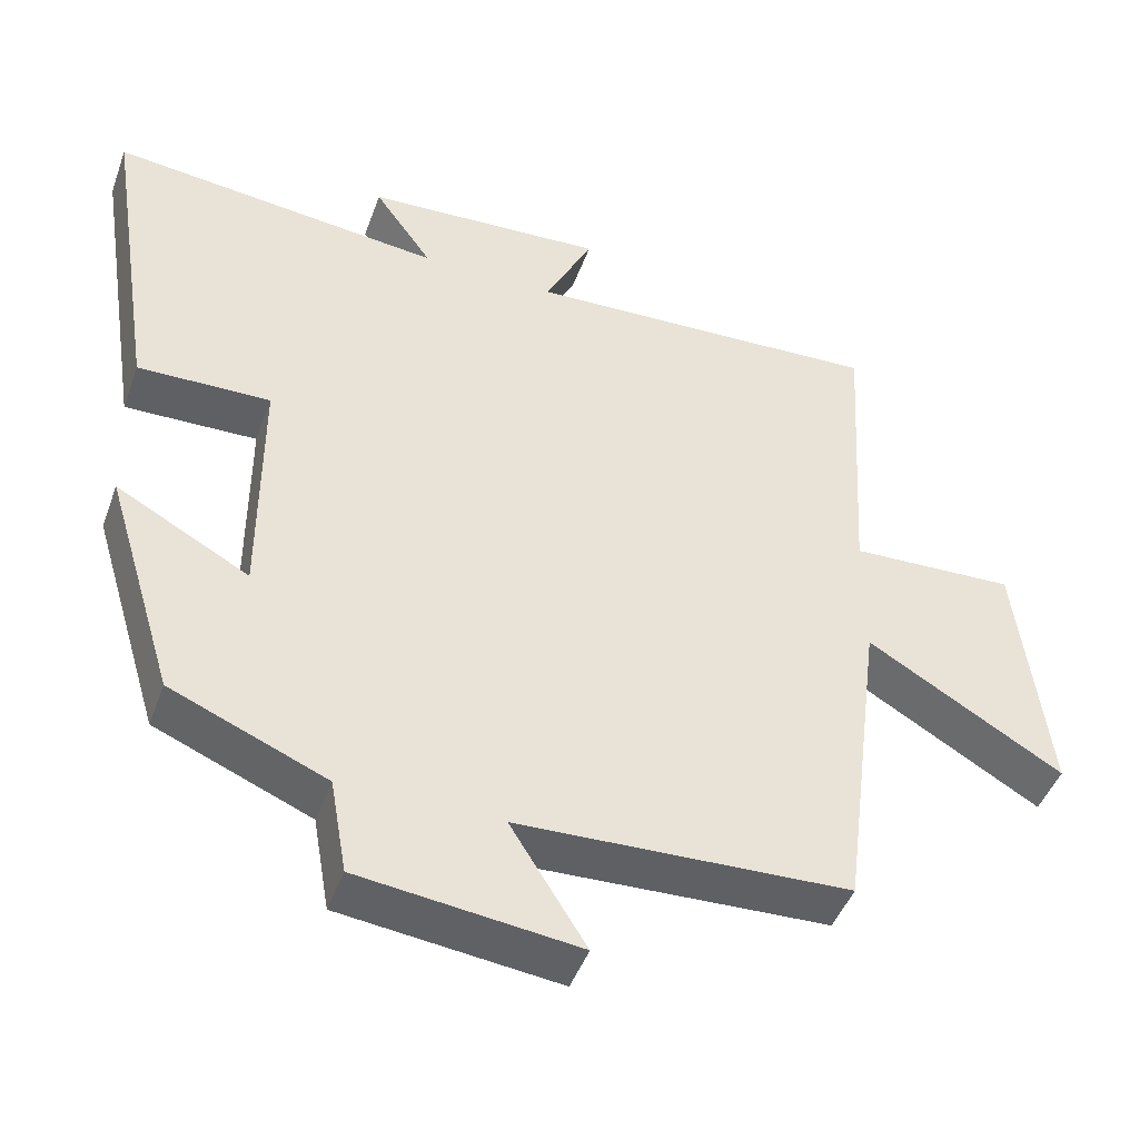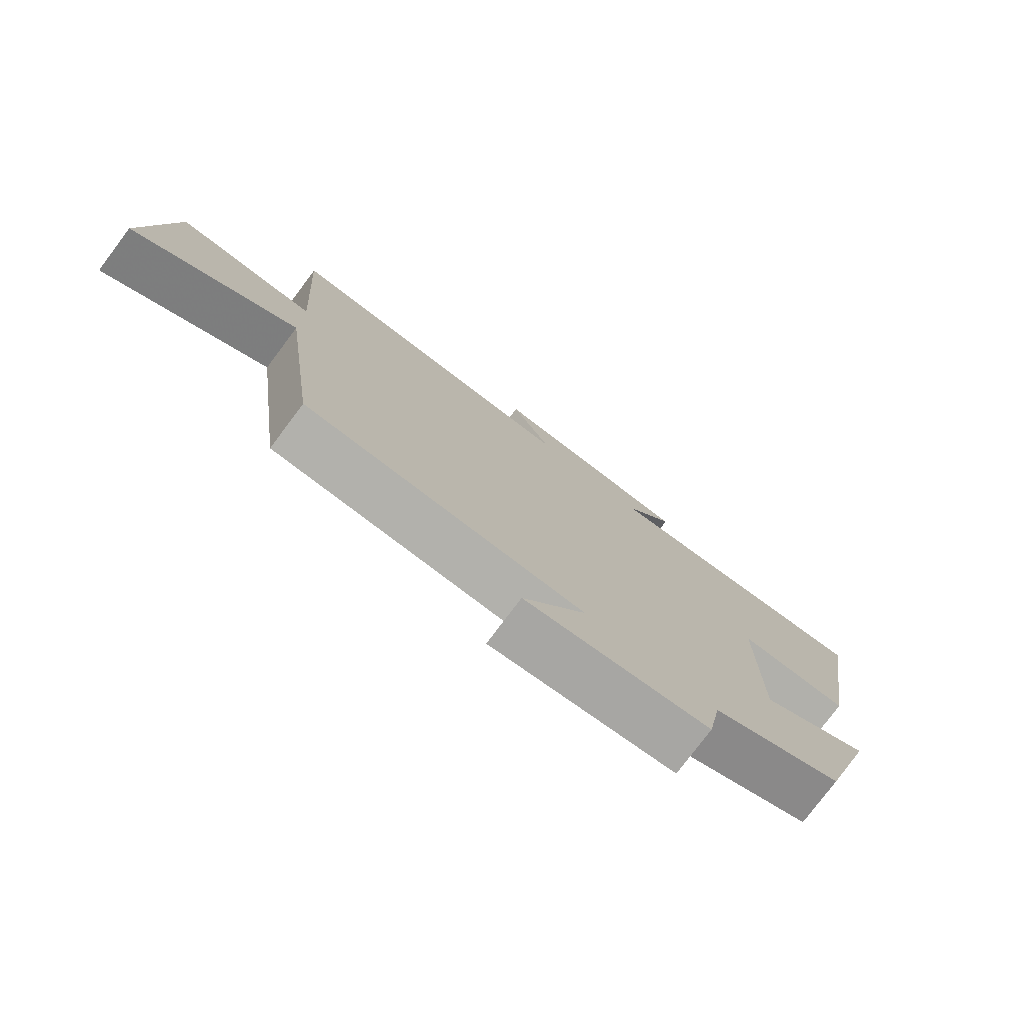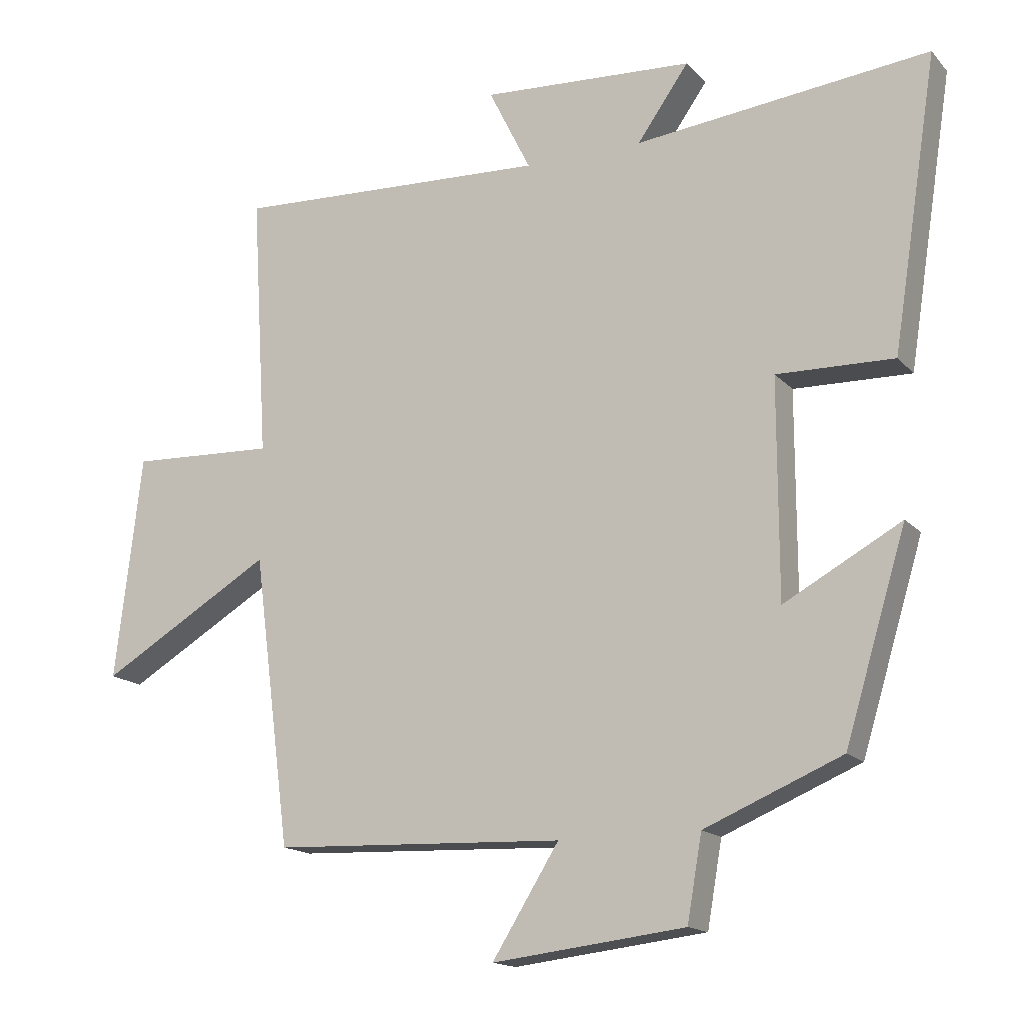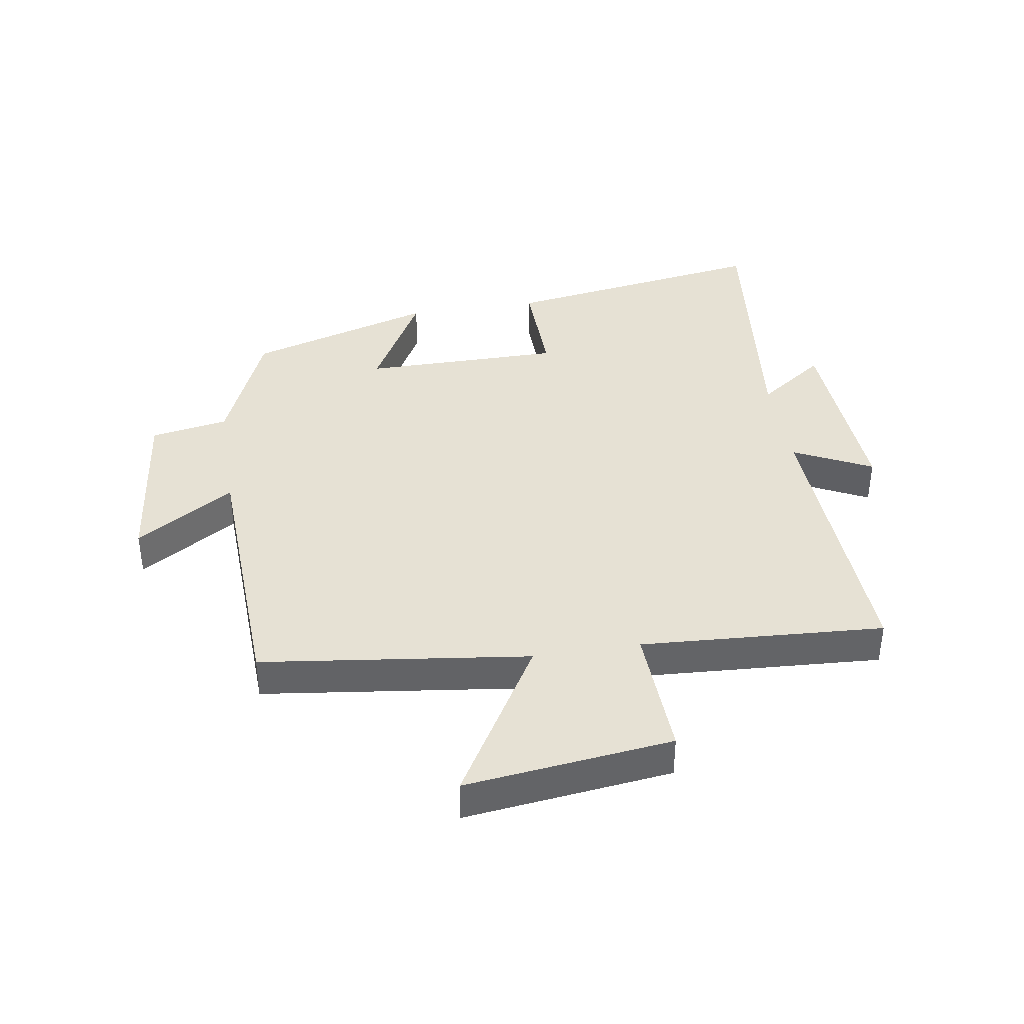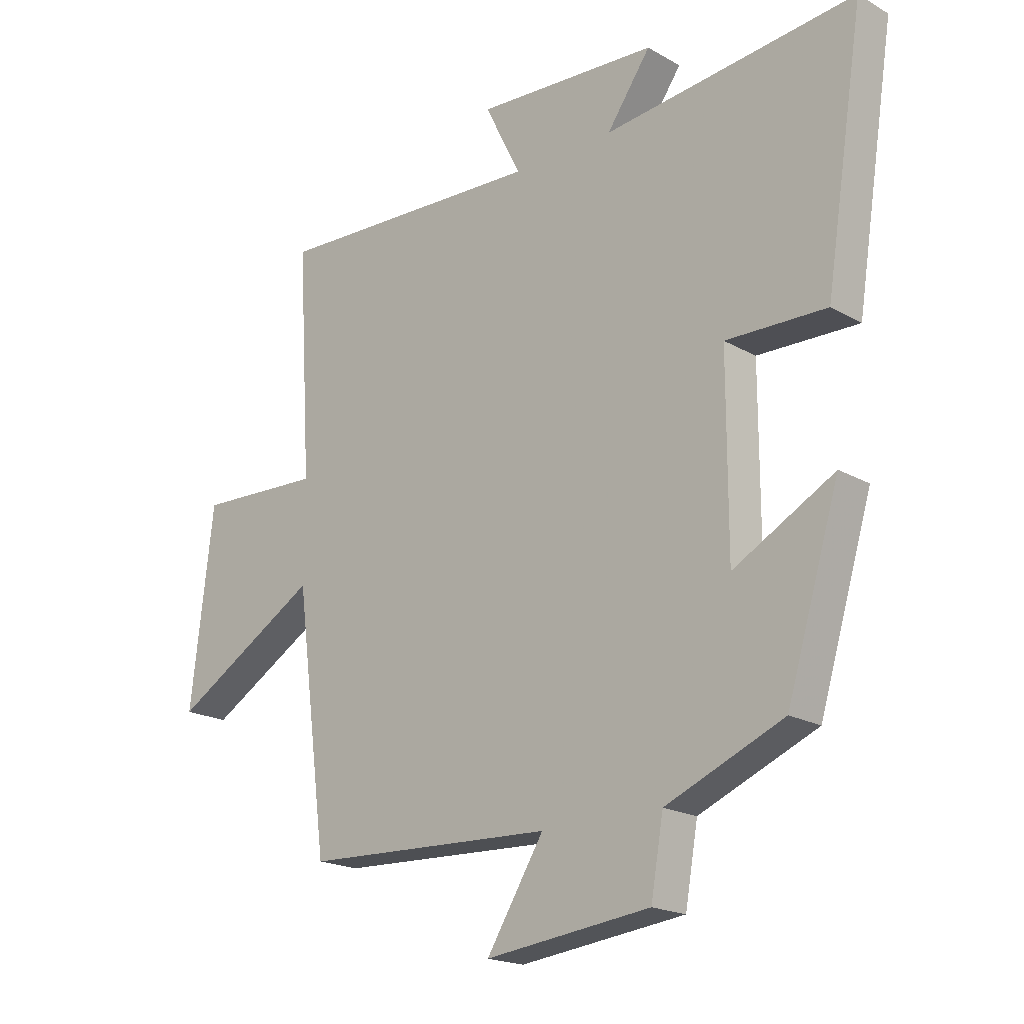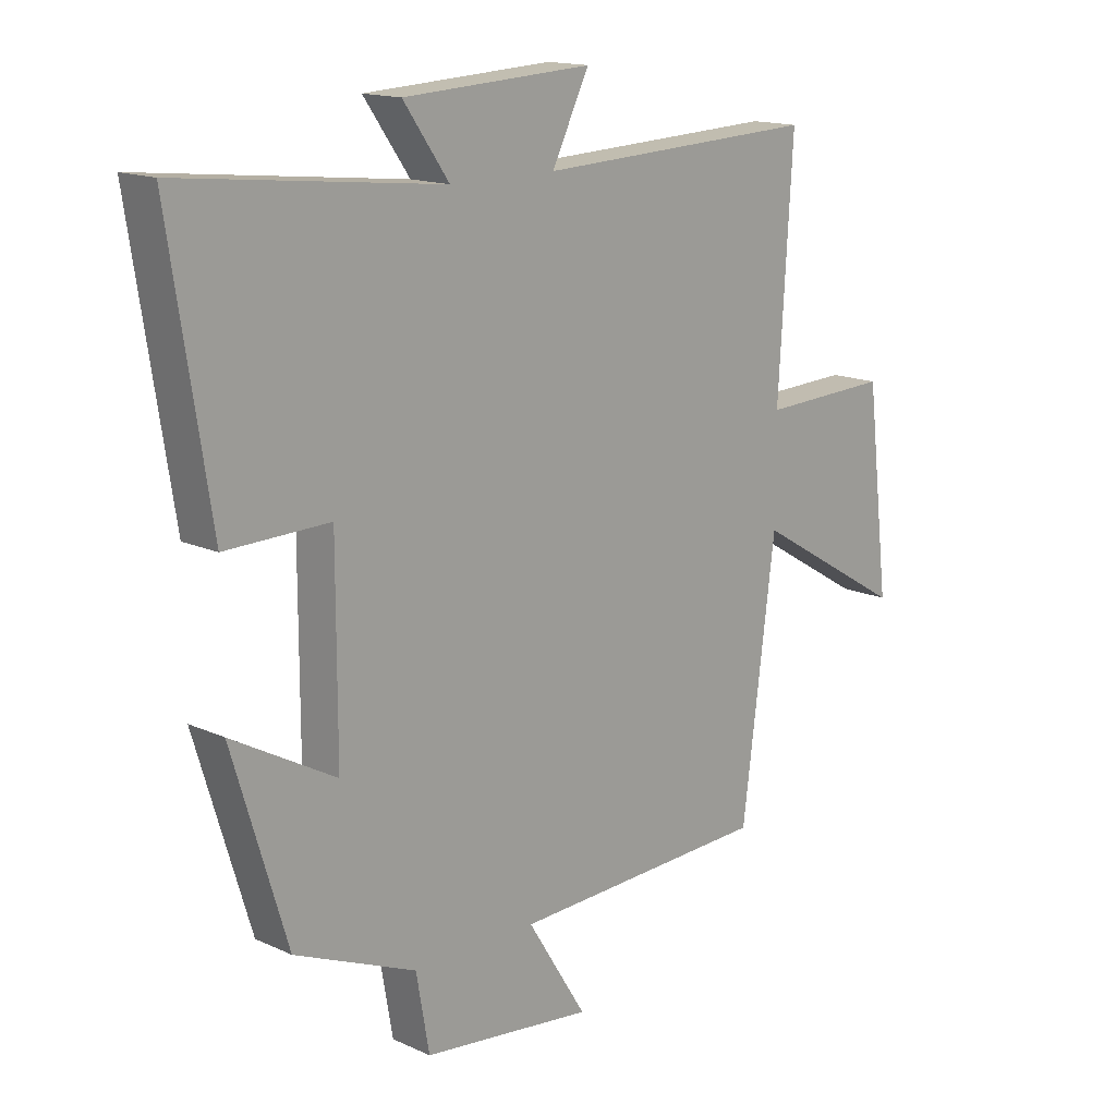
<metadata>
{"format":"obj","ext":"obj","renderer":"f3d","projection":"perspective","resolution":1024,"background":"white","views":[{"elev":-46.0,"azim":160.5,"up":"+Z"},{"elev":-77.8,"azim":-36.9,"up":"+Z"},{"elev":-15.7,"azim":26.8,"up":"+Z"},{"elev":39.2,"azim":-99.1,"up":"+Y"},{"elev":-19.3,"azim":43.0,"up":"+Z"},{"elev":15.2,"azim":134.1,"up":"+Z"}]}
</metadata>
<code>
v 0.568 0.07 0.548
v 0.5 0.07 0.113
v 0.325 0.07 0.117
v 0.325 0.07 -0.207
v 0.5 0.07 -0.111
v 0.408 0.07 -0.414
v 0.203 0.07 -0.5
v 0.181 0.07 -0.626
v -0.107 0.07 -0.66
v -0.007 0.07 -0.5
v -0.444 0.07 -0.482
v -0.5 0.07 -0.048
v -0.758 0.07 -0.201
v -0.718 0.07 0.135
v -0.5 0.07 0.126
v -0.524 0.07 0.521
v -0.05 0.07 0.5
v -0.113 0.07 0.627
v 0.205 0.07 0.609
v 0.128 0.07 0.5
v 0.568 0 0.548
v 0.5 0 0.113
v 0.325 0 0.117
v 0.325 0 -0.207
v 0.5 0 -0.111
v 0.408 0 -0.414
v 0.203 0 -0.5
v 0.181 0 -0.626
v -0.107 0 -0.66
v -0.007 0 -0.5
v -0.444 0 -0.482
v -0.5 0 -0.048
v -0.758 0 -0.201
v -0.718 0 0.135
v -0.5 0 0.126
v -0.524 0 0.521
v -0.05 0 0.5
v -0.113 0 0.627
v 0.205 0 0.609
v 0.128 0 0.5
f 17 18 19 20
f 15 16 17
f 15 17 20
f 12 13 14 15
f 10 11 12 15
f 10 15 20
f 7 8 9 10
f 4 5 6 7
f 3 4 7 10
f 20 1 2 3
f 3 10 20
f 40 39 38 37
f 37 36 35
f 40 37 35
f 35 34 33 32
f 35 32 31 30
f 40 35 30
f 30 29 28 27
f 27 26 25 24
f 30 27 24 23
f 23 22 21 40
f 40 30 23
f 1 21 22 2
f 2 22 23 3
f 3 23 24 4
f 4 24 25 5
f 5 25 26 6
f 6 26 27 7
f 7 27 28 8
f 8 28 29 9
f 9 29 30 10
f 10 30 31 11
f 11 31 32 12
f 12 32 33 13
f 13 33 34 14
f 14 34 35 15
f 15 35 36 16
f 16 36 37 17
f 17 37 38 18
f 18 38 39 19
f 19 39 40 20
f 20 40 21 1

</code>
